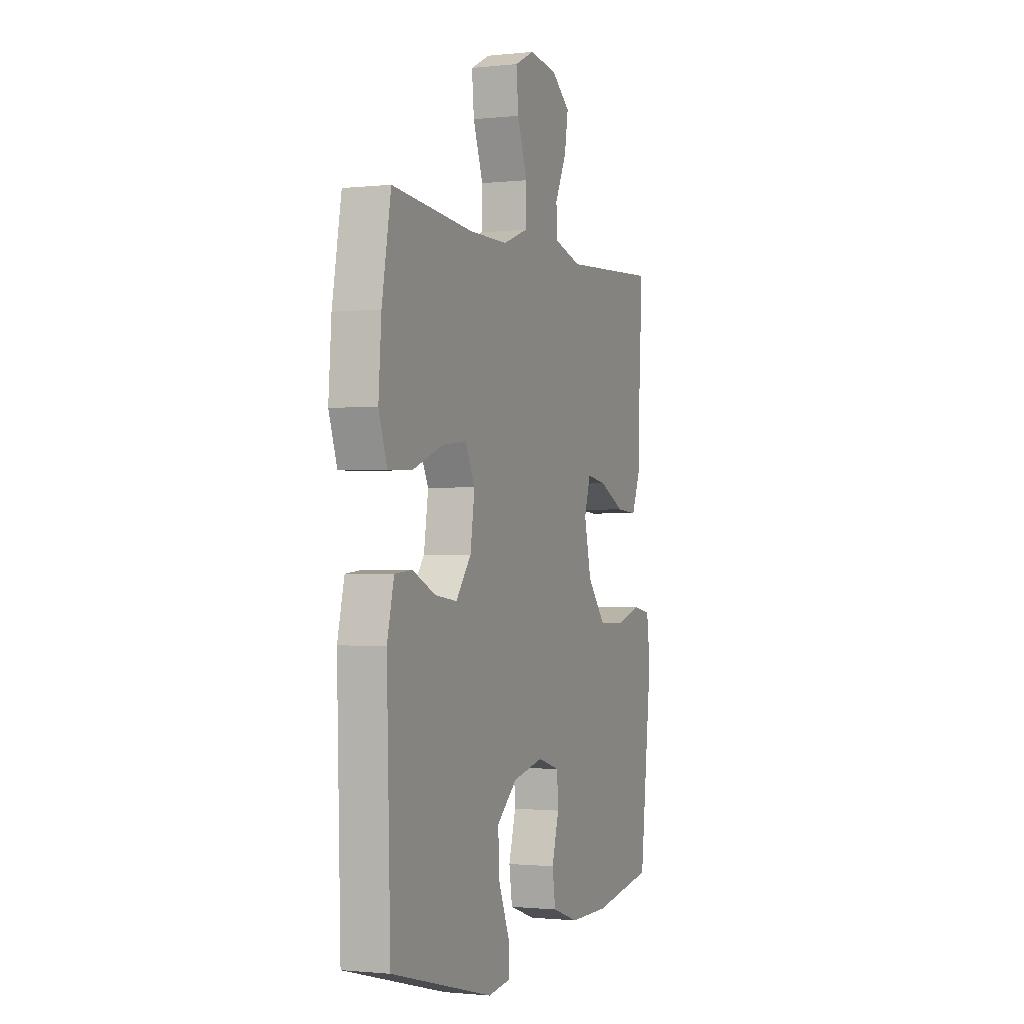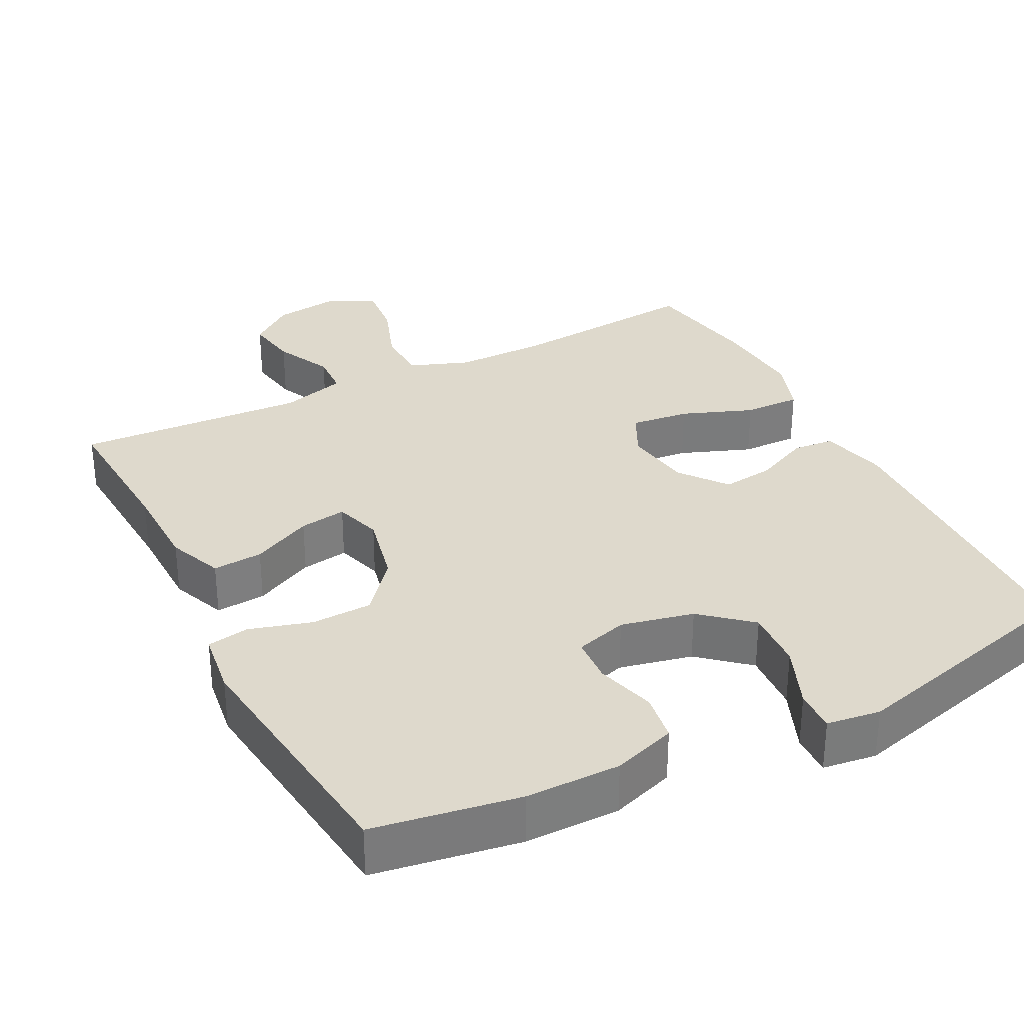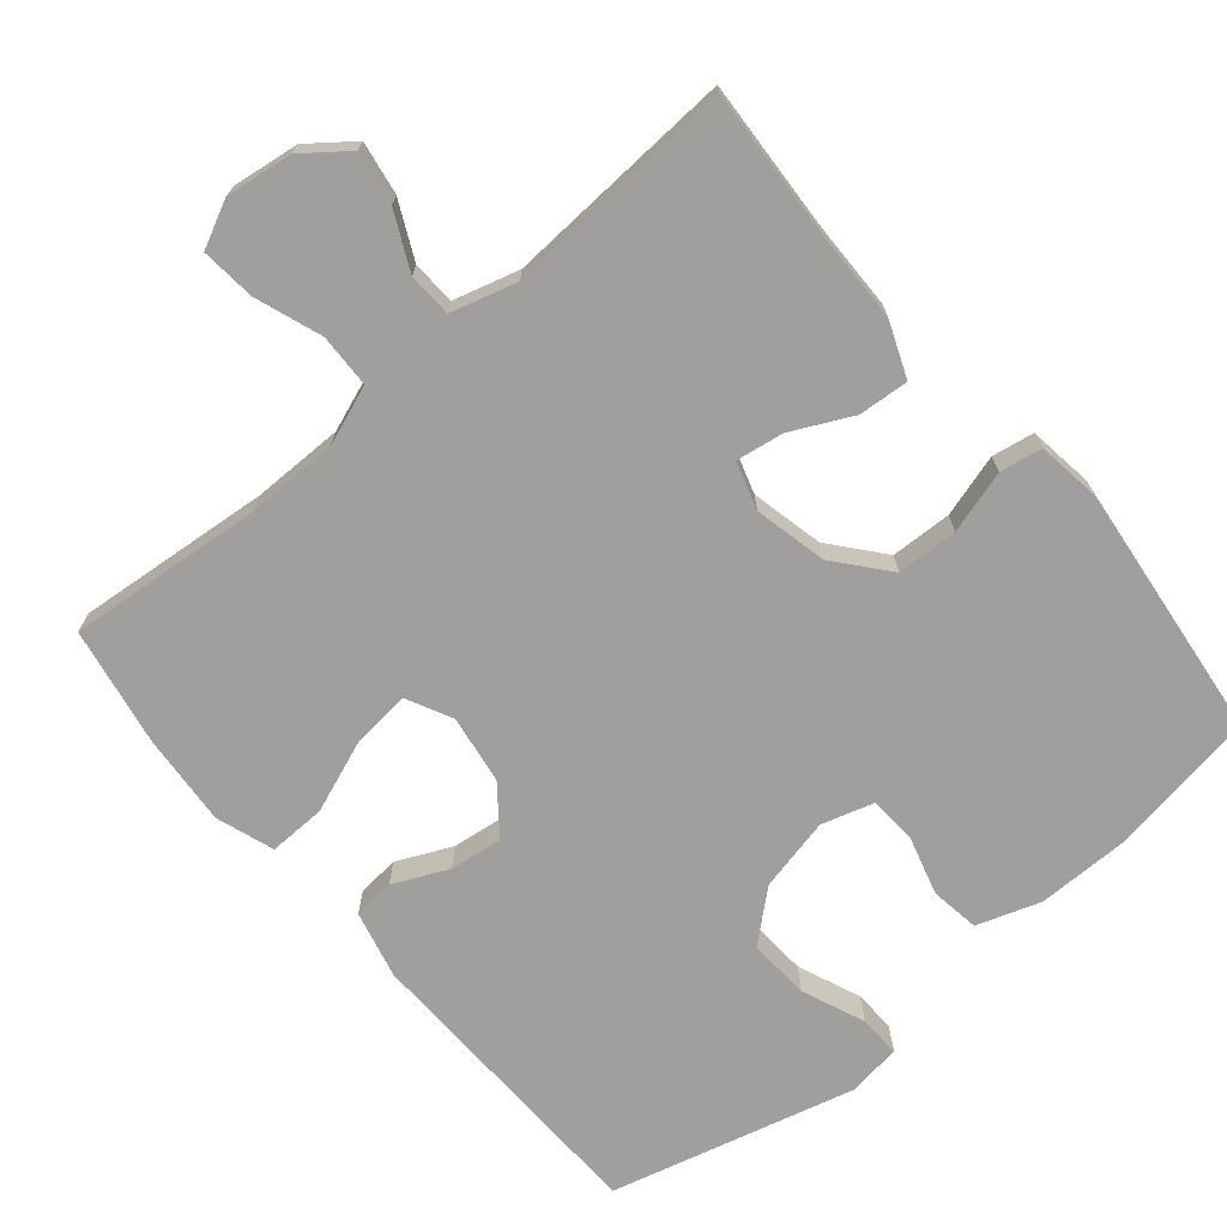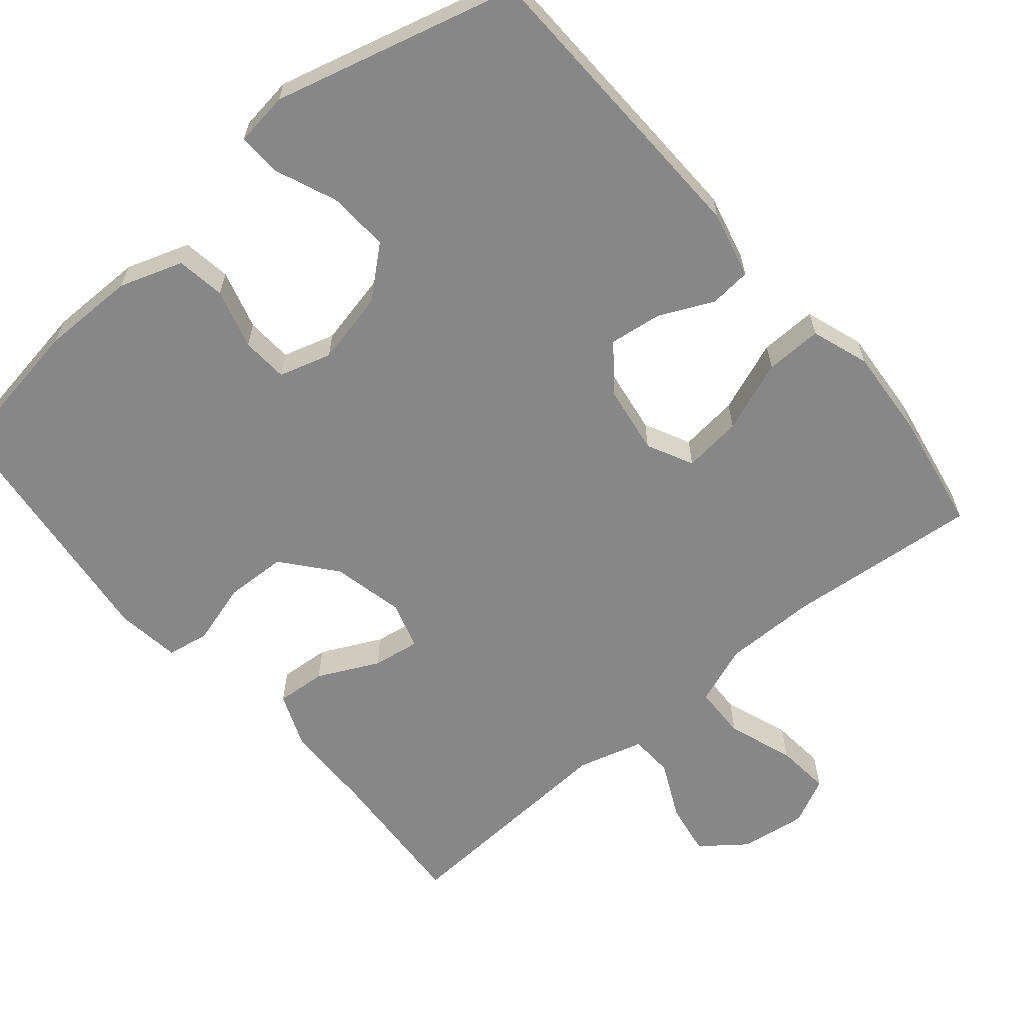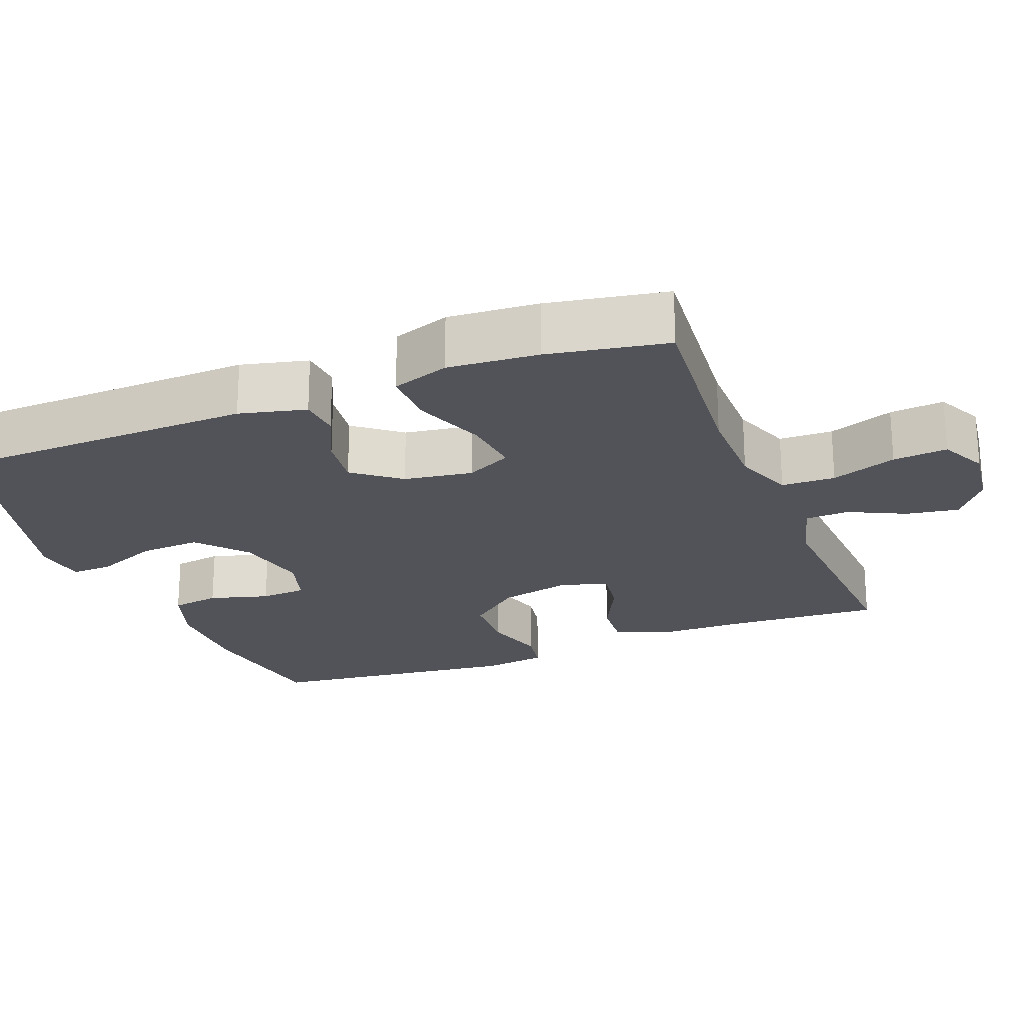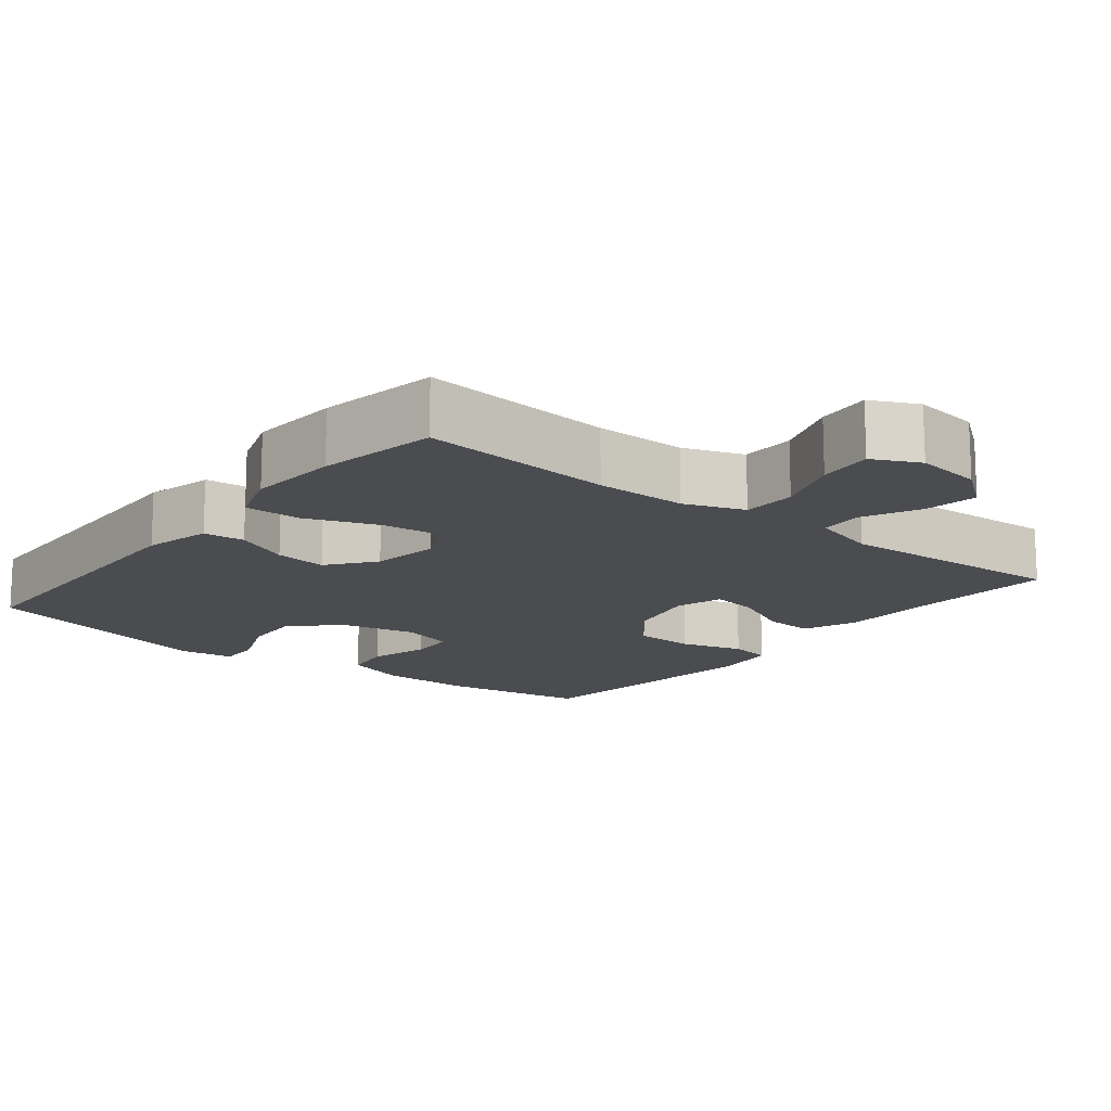
<metadata>
{"format":"obj","ext":"obj","renderer":"f3d","projection":"perspective","resolution":1024,"background":"white","views":[{"elev":-1.2,"azim":-68.2,"up":"+Z"},{"elev":32.1,"azim":152.9,"up":"+Y"},{"elev":-71.3,"azim":40.1,"up":"+Y"},{"elev":-62.6,"azim":-139.9,"up":"+Y"},{"elev":-22.6,"azim":-68.7,"up":"+Y"},{"elev":-15.0,"azim":-38.6,"up":"+Y"}]}
</metadata>
<code>
v 0.5 0.07 -0.5
v 0.302 0.07 -0.532
v 0.174 0.07 -0.532
v 0.088 0.07 -0.503
v 0.078 0.07 -0.437
v 0.101 0.07 -0.356
v 0.097 0.07 -0.293
v 0.026 0.07 -0.272
v -0.073 0.07 -0.294
v -0.139 0.07 -0.351
v -0.134 0.07 -0.434
v -0.099 0.07 -0.519
v -0.097 0.07 -0.576
v -0.17 0.07 -0.586
v -0.5 0.07 -0.5
v -0.512 0.07 -0.086
v -0.49 0.07 0.005
v -0.434 0.07 0.01
v -0.36 0.07 -0.024
v -0.289 0.07 -0.033
v -0.24 0.07 0.03
v -0.226 0.07 0.123
v -0.257 0.07 0.185
v -0.337 0.07 0.176
v -0.434 0.07 0.139
v -0.511 0.07 0.137
v -0.538 0.07 0.215
v -0.529 0.07 0.338
v -0.5 0.07 0.5
v -0.237 0.07 0.476
v -0.113 0.07 0.476
v -0.032 0.07 0.506
v -0.03 0.07 0.579
v -0.062 0.07 0.668
v -0.069 0.07 0.742
v -0.006 0.07 0.773
v 0.084 0.07 0.761
v 0.144 0.07 0.715
v 0.132 0.07 0.643
v 0.095 0.07 0.566
v 0.098 0.07 0.507
v 0.187 0.07 0.482
v 0.5 0.07 0.5
v 0.488 0.07 0.297
v 0.486 0.07 0.175
v 0.456 0.07 0.1
v 0.388 0.07 0.105
v 0.306 0.07 0.145
v 0.242 0.07 0.155
v 0.222 0.07 0.091
v 0.244 0.07 -0.007
v 0.303 0.07 -0.078
v 0.386 0.07 -0.081
v 0.471 0.07 -0.056
v 0.528 0.07 -0.066
v 0.54 0.07 -0.153
v 0.5 0 -0.5
v 0.302 0 -0.532
v 0.174 0 -0.532
v 0.088 0 -0.503
v 0.078 0 -0.437
v 0.101 0 -0.356
v 0.097 0 -0.293
v 0.026 0 -0.272
v -0.073 0 -0.294
v -0.139 0 -0.351
v -0.134 0 -0.434
v -0.099 0 -0.519
v -0.097 0 -0.576
v -0.17 0 -0.586
v -0.5 0 -0.5
v -0.512 0 -0.086
v -0.49 0 0.005
v -0.434 0 0.01
v -0.36 0 -0.024
v -0.289 0 -0.033
v -0.24 0 0.03
v -0.226 0 0.123
v -0.257 0 0.185
v -0.337 0 0.176
v -0.434 0 0.139
v -0.511 0 0.137
v -0.538 0 0.215
v -0.529 0 0.338
v -0.5 0 0.5
v -0.237 0 0.476
v -0.113 0 0.476
v -0.032 0 0.506
v -0.03 0 0.579
v -0.062 0 0.668
v -0.069 0 0.742
v -0.006 0 0.773
v 0.084 0 0.761
v 0.144 0 0.715
v 0.132 0 0.643
v 0.095 0 0.566
v 0.098 0 0.507
v 0.187 0 0.482
v 0.5 0 0.5
v 0.488 0 0.297
v 0.486 0 0.175
v 0.456 0 0.1
v 0.388 0 0.105
v 0.306 0 0.145
v 0.242 0 0.155
v 0.222 0 0.091
v 0.244 0 -0.007
v 0.303 0 -0.078
v 0.386 0 -0.081
v 0.471 0 -0.056
v 0.528 0 -0.066
v 0.54 0 -0.153
f 53 54 55 56
f 52 53 56 1
f 51 52 1 2
f 50 51 2 3
f 45 46 47 48
f 44 45 48 49
f 42 43 44 49
f 41 42 49 50
f 37 38 39 40
f 37 40 41
f 36 37 41
f 33 34 35 36
f 32 33 36 41
f 31 32 41 50
f 27 28 29 30
f 24 25 26 27
f 23 24 27 30
f 22 23 30 31
f 16 17 18 19
f 16 19 20
f 15 16 20
f 14 15 20 21
f 11 12 13 14
f 10 11 14 21
f 3 4 5 6
f 3 6 7
f 50 3 7
f 31 50 7 8
f 22 31 8 9
f 9 10 21 22
f 112 111 110 109
f 57 112 109 108
f 58 57 108 107
f 59 58 107 106
f 104 103 102 101
f 105 104 101 100
f 105 100 99 98
f 106 105 98 97
f 96 95 94 93
f 97 96 93
f 97 93 92
f 92 91 90 89
f 97 92 89 88
f 106 97 88 87
f 86 85 84 83
f 83 82 81 80
f 86 83 80 79
f 87 86 79 78
f 75 74 73 72
f 76 75 72
f 76 72 71
f 77 76 71 70
f 70 69 68 67
f 77 70 67 66
f 62 61 60 59
f 63 62 59
f 63 59 106
f 64 63 106 87
f 65 64 87 78
f 78 77 66 65
f 1 57 58 2
f 2 58 59 3
f 3 59 60 4
f 4 60 61 5
f 5 61 62 6
f 6 62 63 7
f 7 63 64 8
f 8 64 65 9
f 9 65 66 10
f 10 66 67 11
f 11 67 68 12
f 12 68 69 13
f 13 69 70 14
f 14 70 71 15
f 15 71 72 16
f 16 72 73 17
f 17 73 74 18
f 18 74 75 19
f 19 75 76 20
f 20 76 77 21
f 21 77 78 22
f 22 78 79 23
f 23 79 80 24
f 24 80 81 25
f 25 81 82 26
f 26 82 83 27
f 27 83 84 28
f 28 84 85 29
f 29 85 86 30
f 30 86 87 31
f 31 87 88 32
f 32 88 89 33
f 33 89 90 34
f 34 90 91 35
f 35 91 92 36
f 36 92 93 37
f 37 93 94 38
f 38 94 95 39
f 39 95 96 40
f 40 96 97 41
f 41 97 98 42
f 42 98 99 43
f 43 99 100 44
f 44 100 101 45
f 45 101 102 46
f 46 102 103 47
f 47 103 104 48
f 48 104 105 49
f 49 105 106 50
f 50 106 107 51
f 51 107 108 52
f 52 108 109 53
f 53 109 110 54
f 54 110 111 55
f 55 111 112 56
f 56 112 57 1

</code>
